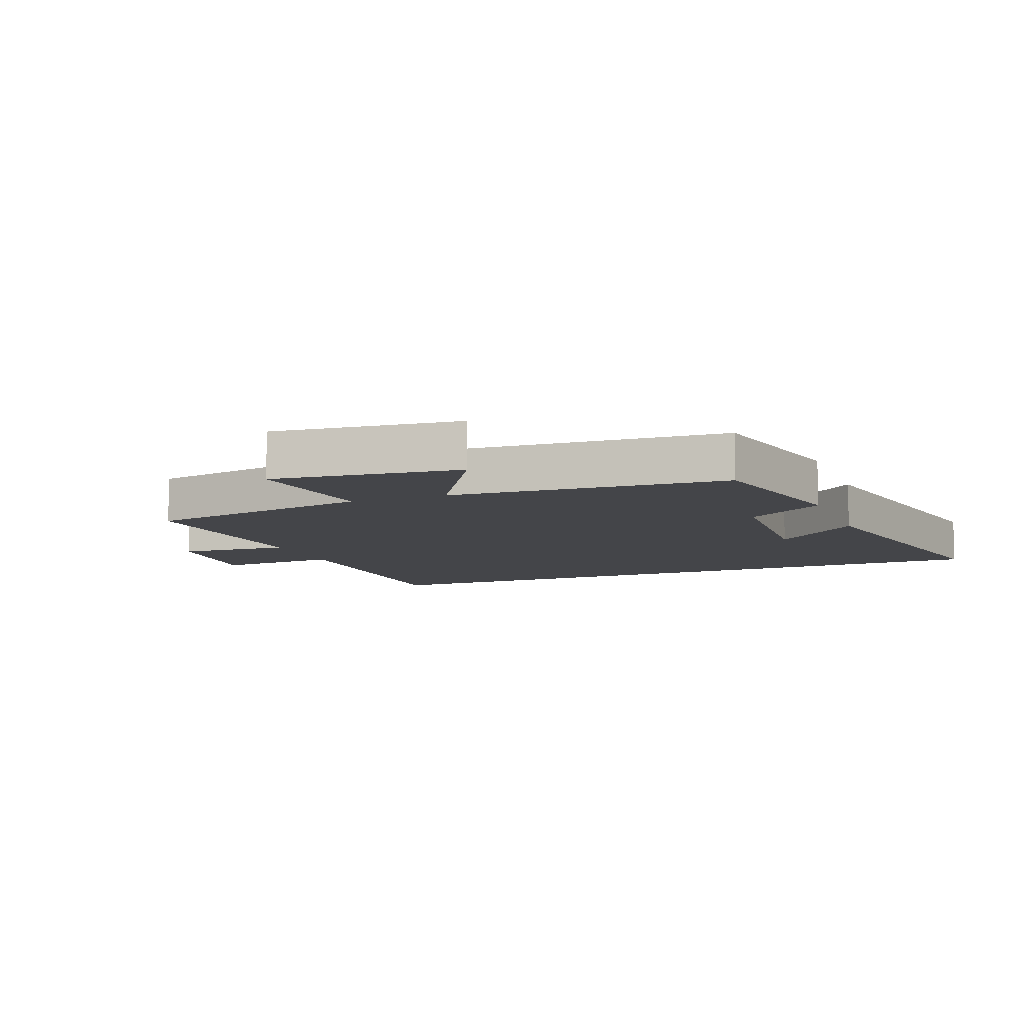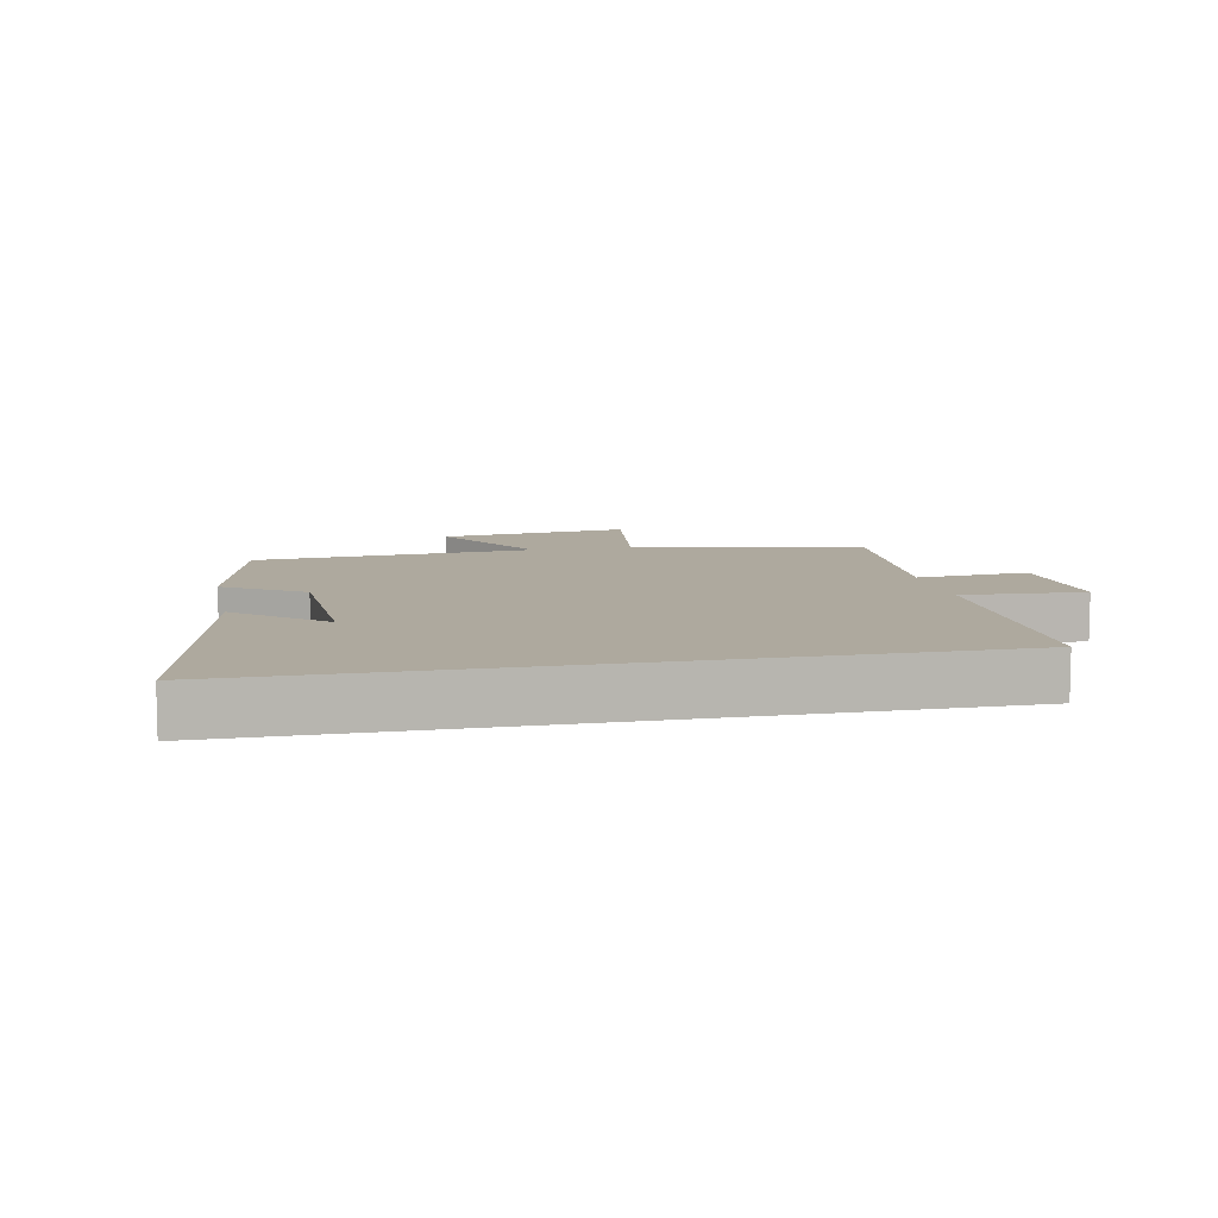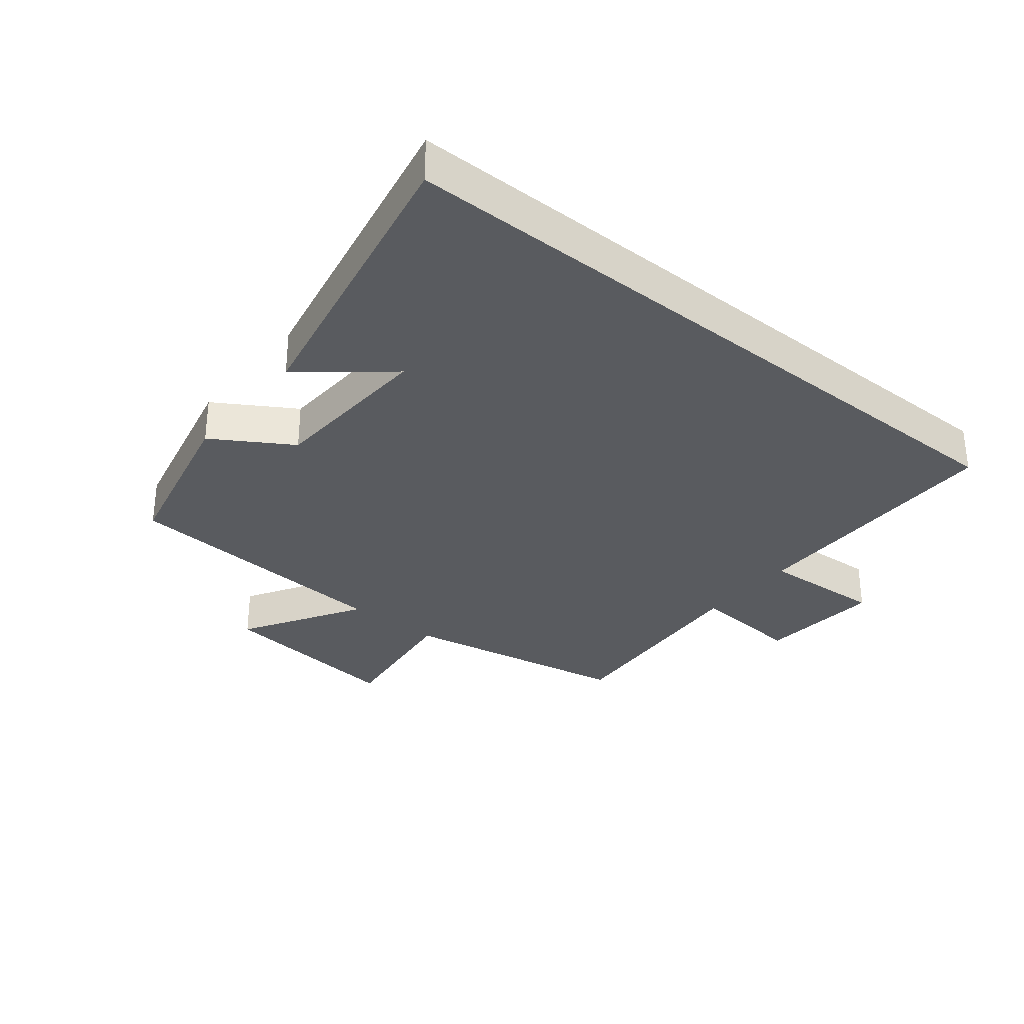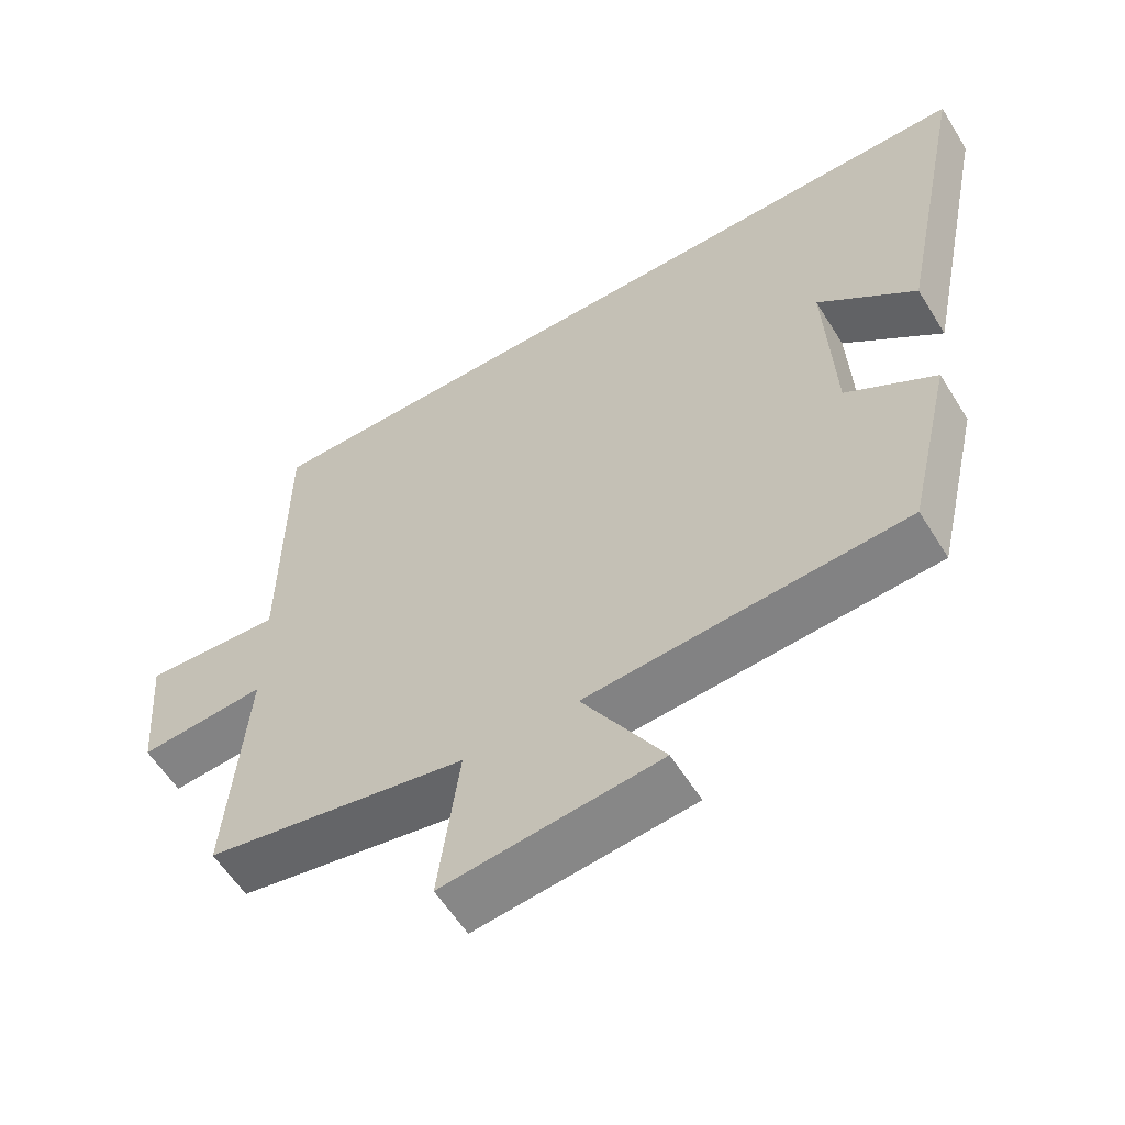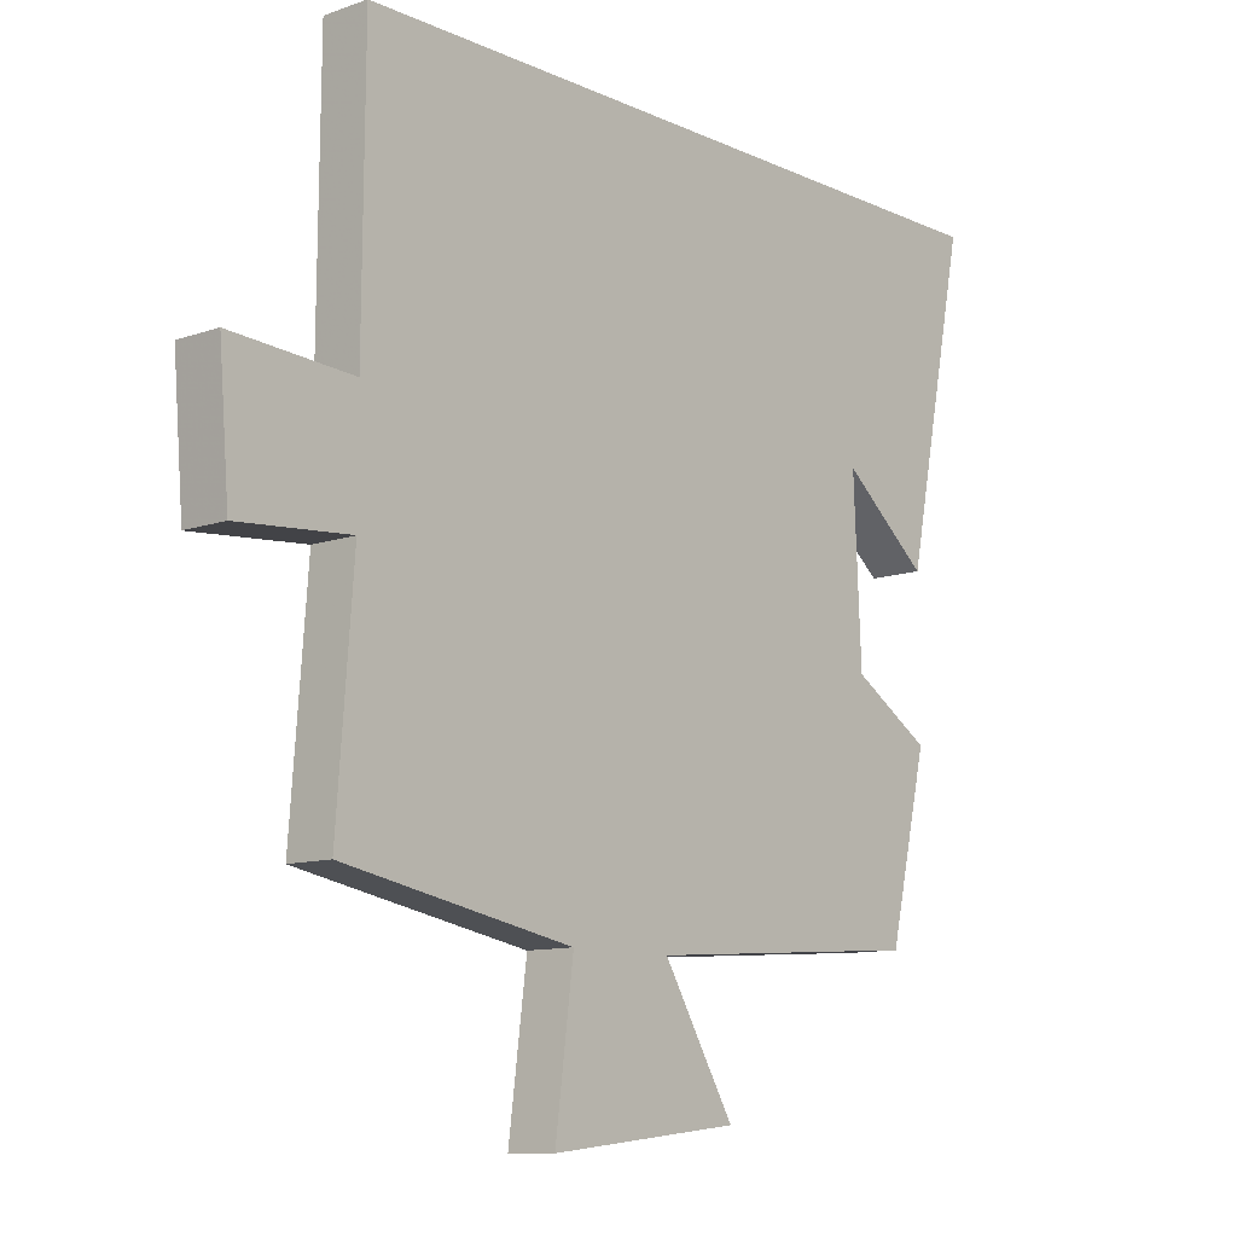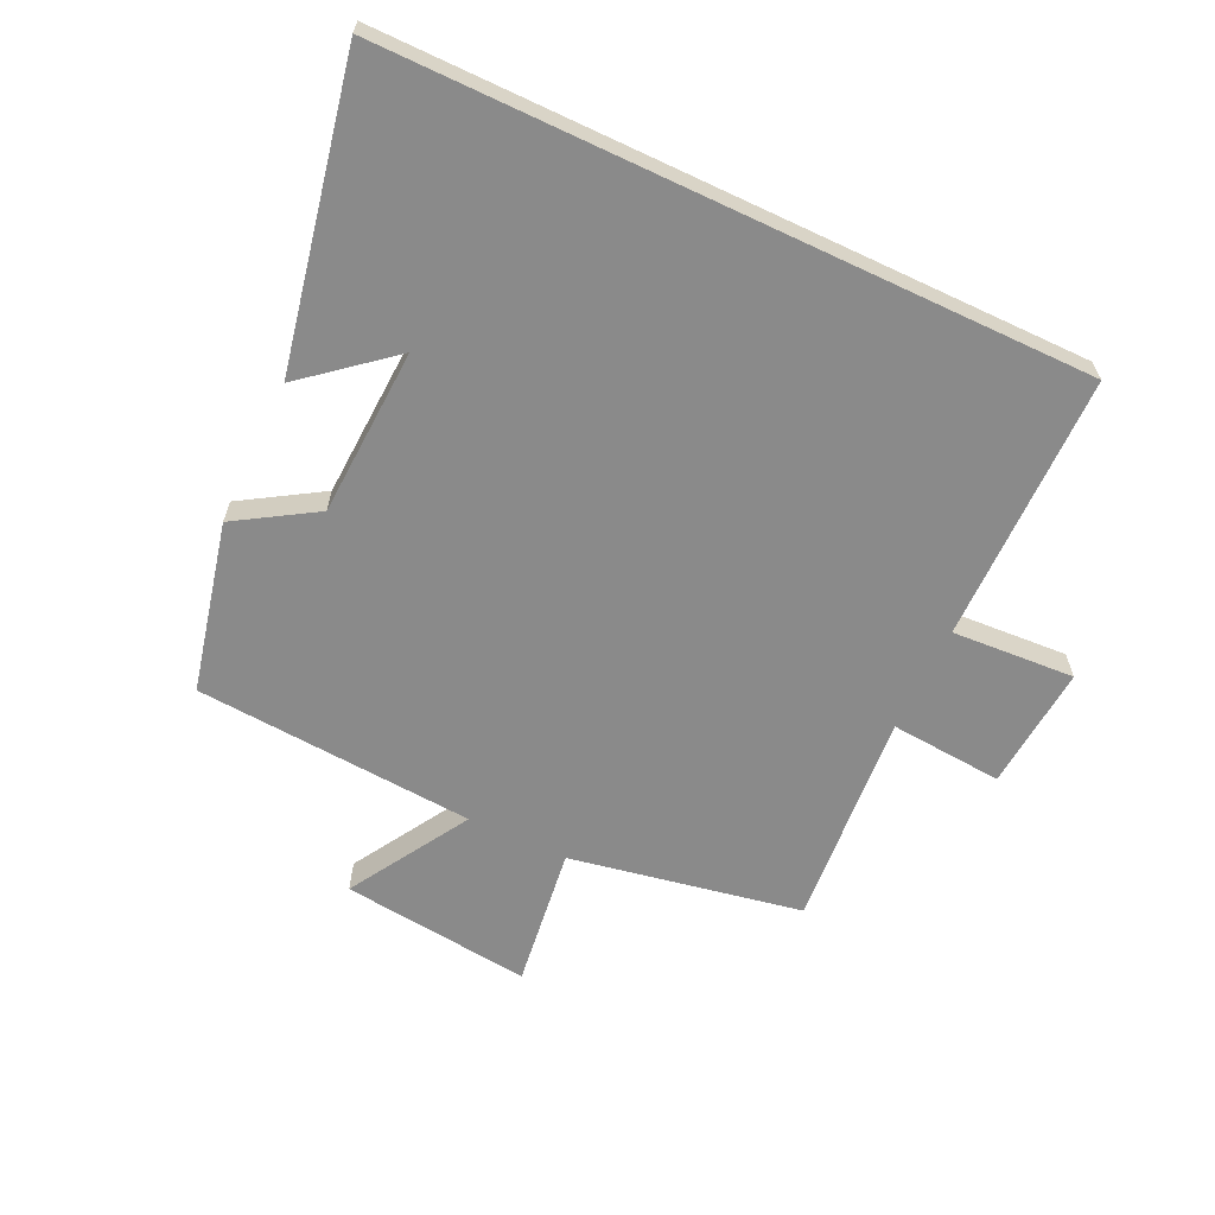
<metadata>
{"format":"obj","ext":"obj","renderer":"f3d","projection":"perspective","resolution":1024,"background":"white","views":[{"elev":-9.1,"azim":-158.8,"up":"+Y"},{"elev":9.1,"azim":-11.5,"up":"+Y"},{"elev":-32.1,"azim":-39.1,"up":"+Y"},{"elev":-58.5,"azim":-148.3,"up":"+Z"},{"elev":-10.7,"azim":131.3,"up":"+Z"},{"elev":-63.5,"azim":-25.3,"up":"+Y"}]}
</metadata>
<code>
v -0.598 0.07 0.5
v 0.497 0.07 0.5
v 0.5 0.07 0.078
v 0.693 0.07 0.09
v 0.677 0.07 -0.106
v 0.5 0.07 -0.092
v 0.526 0.07 -0.432
v 0.162 0.07 -0.5
v 0.191 0.07 -0.723
v -0.109 0.07 -0.689
v 0.004 0.07 -0.5
v -0.438 0.07 -0.469
v -0.5 0.07 -0.204
v -0.376 0.07 -0.127
v -0.364 0.07 0.137
v -0.5 0.07 0.024
v -0.598 0 0.5
v 0.497 0 0.5
v 0.5 0 0.078
v 0.693 0 0.09
v 0.677 0 -0.106
v 0.5 0 -0.092
v 0.526 0 -0.432
v 0.162 0 -0.5
v 0.191 0 -0.723
v -0.109 0 -0.689
v 0.004 0 -0.5
v -0.438 0 -0.469
v -0.5 0 -0.204
v -0.376 0 -0.127
v -0.364 0 0.137
v -0.5 0 0.024
f 15 16 1
f 11 12 13 14
f 11 14 15
f 8 9 10 11
f 6 7 8 11
f 6 11 15
f 3 4 5 6
f 3 6 15
f 1 2 3 15
f 17 32 31
f 30 29 28 27
f 31 30 27
f 27 26 25 24
f 27 24 23 22
f 31 27 22
f 22 21 20 19
f 31 22 19
f 31 19 18 17
f 1 17 18 2
f 2 18 19 3
f 3 19 20 4
f 4 20 21 5
f 5 21 22 6
f 6 22 23 7
f 7 23 24 8
f 8 24 25 9
f 9 25 26 10
f 10 26 27 11
f 11 27 28 12
f 12 28 29 13
f 13 29 30 14
f 14 30 31 15
f 15 31 32 16
f 16 32 17 1

</code>
